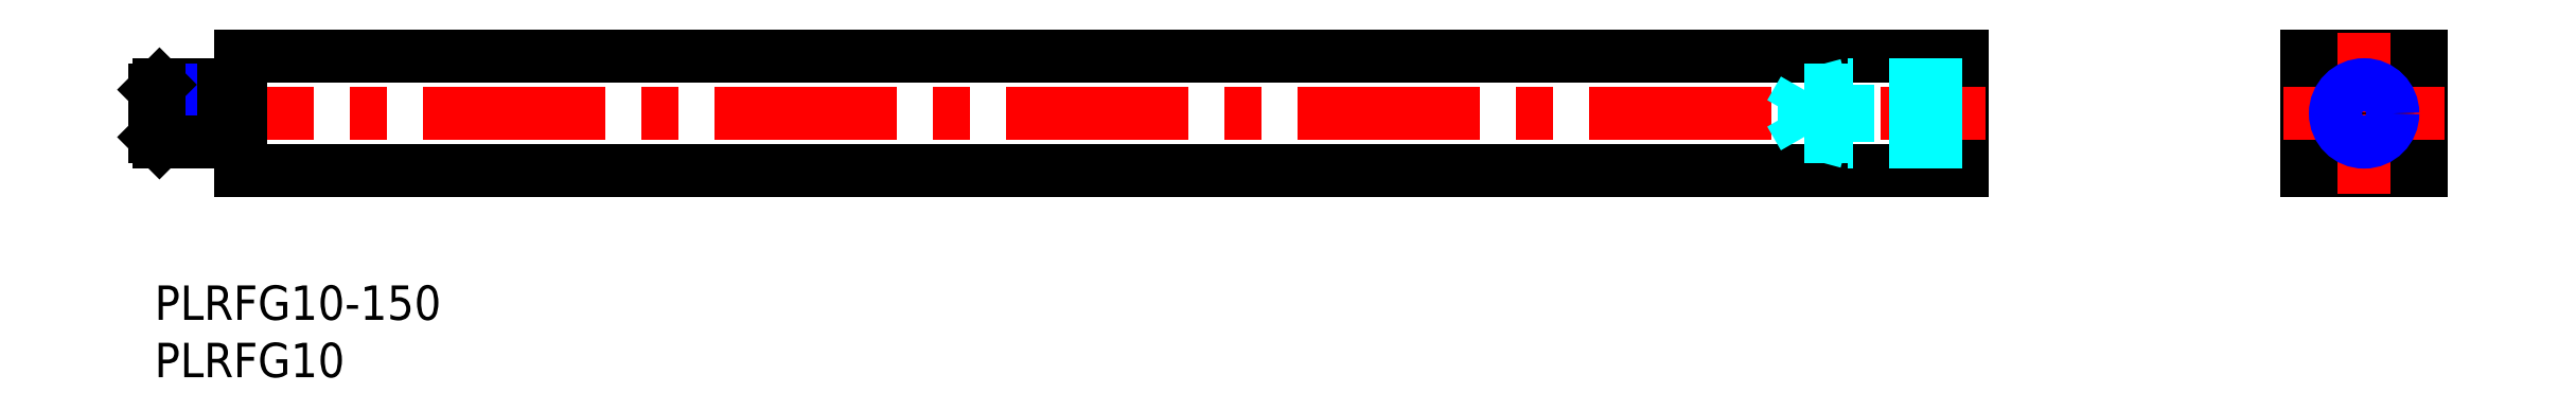
<metadata>
{"format":"dxf","ext":"dxf","renderer":"ezdxf+matplotlib","layout":"modelspace","background":"white","min_lineweight":24,"dpi":150}
</metadata>
<code>
0
SECTION
2
ENTITIES
0
INSERT
8
MSM_CONTINUOUS
2
*U4
10
0
20
0
30
0
0
INSERT
8
MSM_CONTINUOUS
2
*U5
10
0
20
0
30
0
0
LINE
8
MSM_CONTINUOUS
10
7.5
20
10
30
0
11
157.5
21
10
31
0
0
LINE
8
MSM_CONTINUOUS
10
157.5
20
10
30
0
11
157.5
21
20
31
0
0
LINE
8
MSM_CONTINUOUS
10
157.5
20
20
30
0
11
7.5
21
20
31
0
0
LINE
8
MSM_CONTINUOUS
10
7.5
20
20
30
0
11
7.5
21
10
31
0
0
LINE
8
MSM_CENTER
10
-2
20
15
30
0
11
159.5
21
15
31
0
0
LINE
8
MSM_CONTINUOUS
10
187.5
20
10
30
0
11
197.5
21
10
31
0
0
LINE
8
MSM_CONTINUOUS
10
197.5
20
10
30
0
11
197.5
21
20
31
0
0
LINE
8
MSM_CONTINUOUS
10
197.5
20
20
30
0
11
187.5
21
20
31
0
0
LINE
8
MSM_CONTINUOUS
10
187.5
20
20
30
0
11
187.5
21
10
31
0
0
LINE
8
MSM_CENTER
10
199.5
20
15
30
0
11
185.5
21
15
31
0
0
LINE
8
MSM_CENTER
10
192.5
20
22
30
0
11
192.5
21
8
31
0
0
CIRCLE
8
MSM_CONTINUOUS
10
192.5
20
15
30
0
40
2.067
0
CIRCLE
8
MSM_NARROW
10
192.5
20
15
30
0
40
2.5
0
LINE
8
MSM_CONTINUOUS
10
6
20
17.5
30
0
11
0.433
21
17.5
31
0
0
LINE
8
MSM_NARROW
10
6
20
17.07
30
0
11
-6.7e-15
21
17.07
31
0
0
LINE
8
MSM_NARROW
10
6
20
12.93
30
0
11
-6.7e-15
21
12.93
31
0
0
LINE
8
MSM_CONTINUOUS
10
6
20
12.5
30
0
11
0.433
21
12.5
31
0
0
LINE
8
MSM_CONTINUOUS
10
-6.7e-15
20
12.93
30
0
11
-6.7e-15
21
17.07
31
0
0
LINE
8
MSM_CONTINUOUS
10
-6.7e-15
20
17.07
30
0
11
0.433
21
17.5
31
0
0
LINE
8
MSM_CONTINUOUS
10
0.433
20
17.5
30
0
11
0.433
21
12.5
31
0
0
LINE
8
MSM_CONTINUOUS
10
0.433
20
12.5
30
0
11
-6.7e-15
21
12.93
31
0
0
LINE
8
MSM_CONTINUOUS
10
7.5
20
17.05
30
0
11
6
21
17.05
31
0
0
LINE
8
MSM_CONTINUOUS
10
7.5
20
12.95
30
0
11
6
21
12.95
31
0
0
LINE
8
MSM_CONTINUOUS
10
6
20
12.5
30
0
11
6
21
17.5
31
0
0
LINE
8
MSM_DASHED
10
157.5
20
17.5
30
0
11
147.5
21
17.5
31
0
0
LINE
8
MSM_DASHED
10
157.5
20
17.07
30
0
11
143.7
21
17.07
31
0
0
LINE
8
MSM_DASHED
10
157.5
20
12.93
30
0
11
143.7
21
12.93
31
0
0
LINE
8
MSM_DASHED
10
157.5
20
12.5
30
0
11
147.5
21
12.5
31
0
0
LINE
8
MSM_DASHED
10
143.7
20
12.93
30
0
11
143.7
21
17.07
31
0
0
LINE
8
MSM_DASHED
10
143.7
20
17.07
30
0
11
142.5
21
15
31
0
0
LINE
8
MSM_DASHED
10
143.7
20
12.93
30
0
11
142.5
21
15
31
0
0
LINE
8
MSM_DASHED
10
147.5
20
12.5
30
0
11
145.9
21
12.93
31
0
0
LINE
8
MSM_DASHED
10
147.5
20
17.5
30
0
11
145.9
21
17.07
31
0
0
LINE
8
MSM_DASHED
10
147.5
20
17.5
30
0
11
147.5
21
12.5
31
0
0
ENDSEC
0
EOF

</code>
